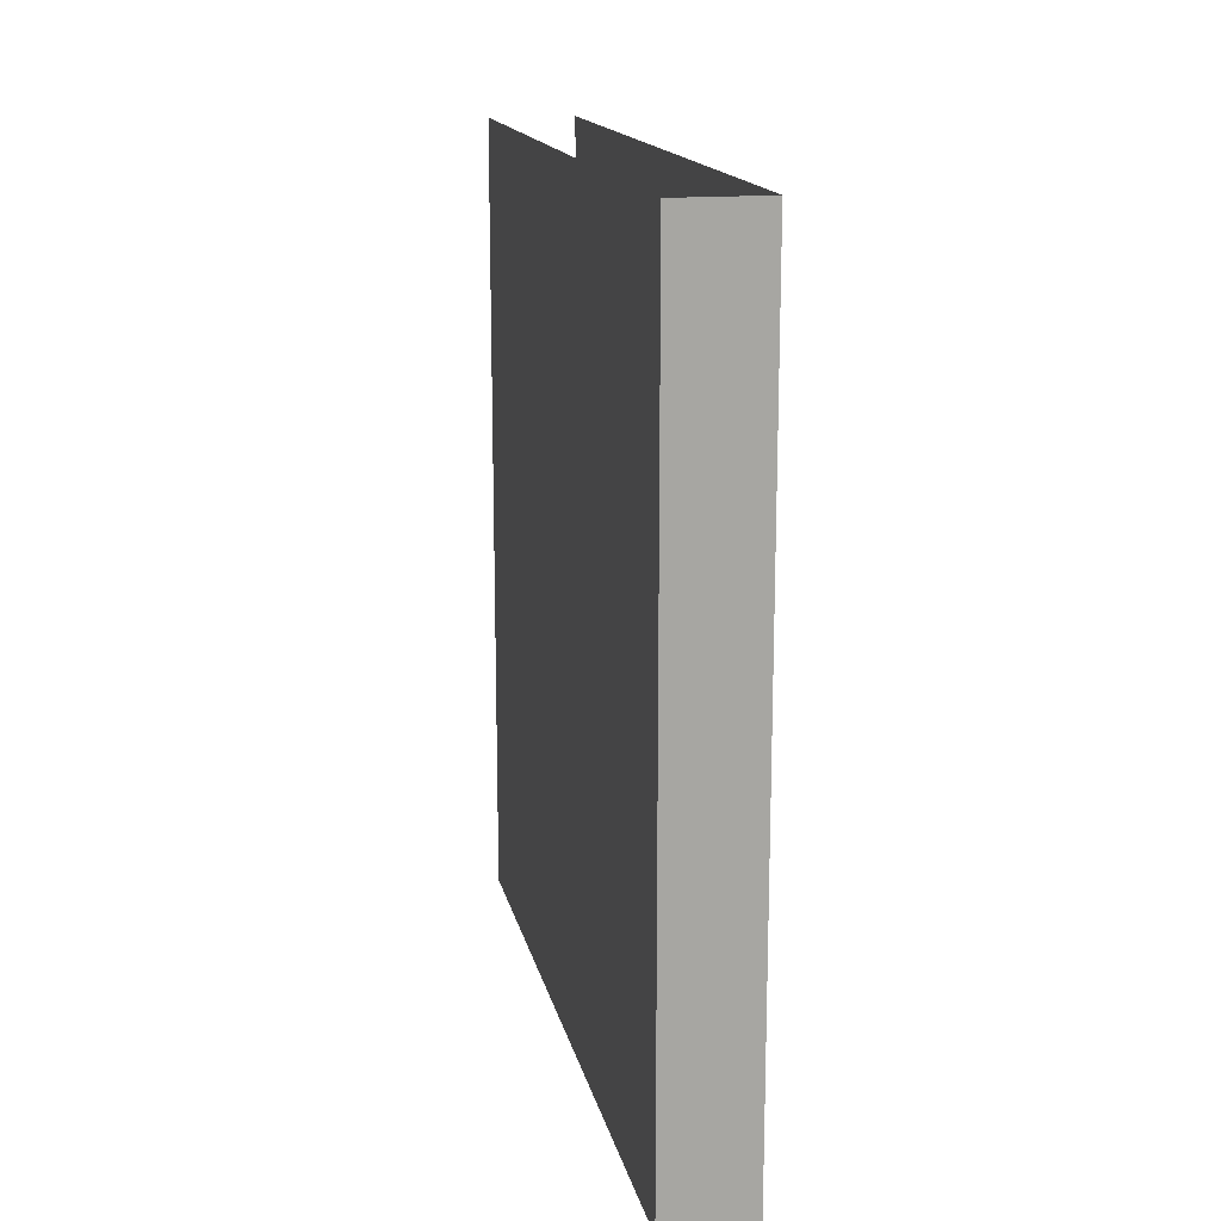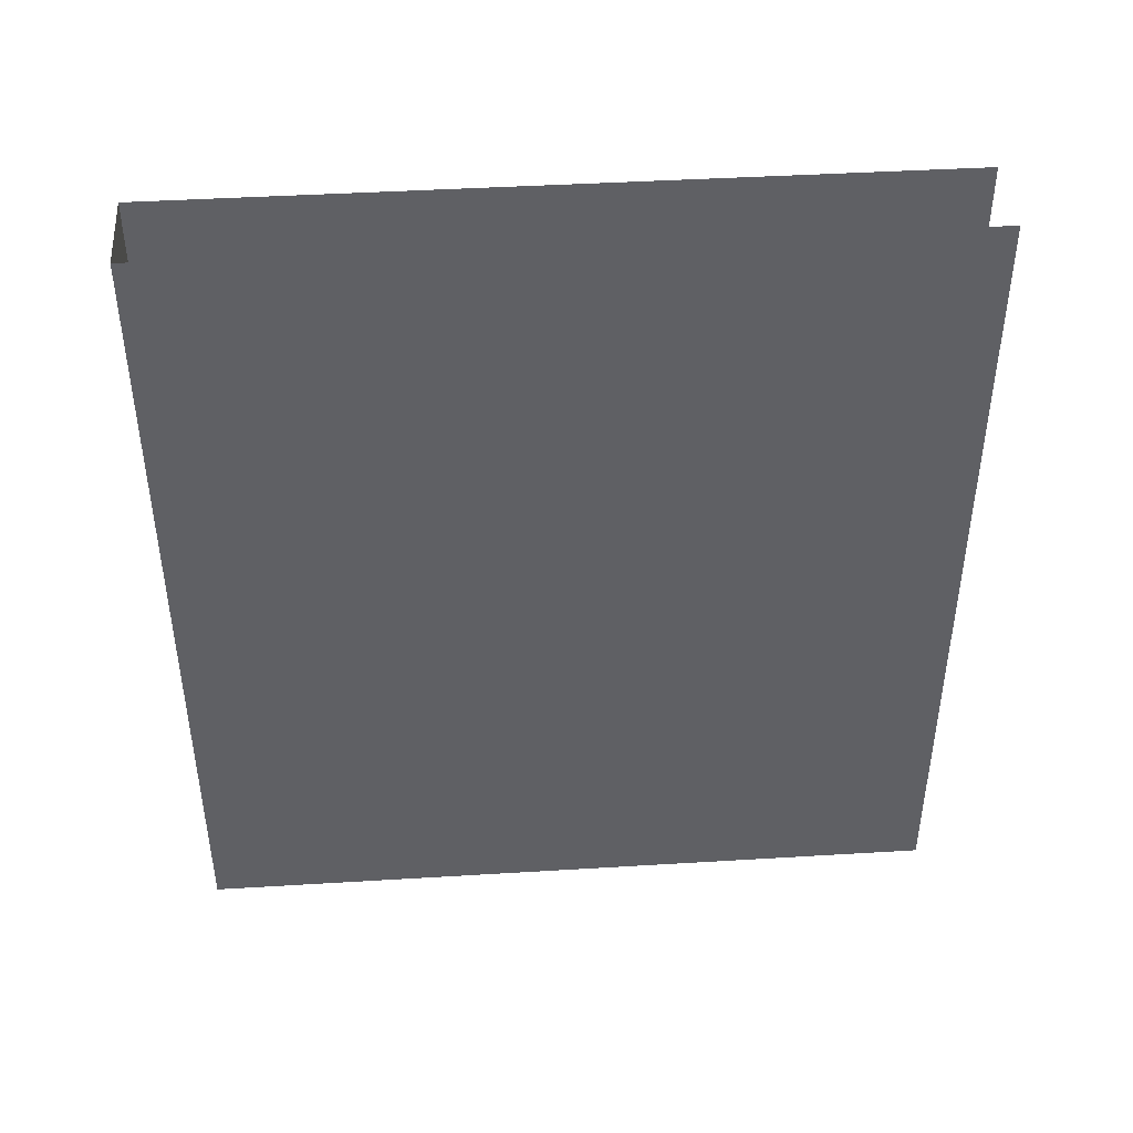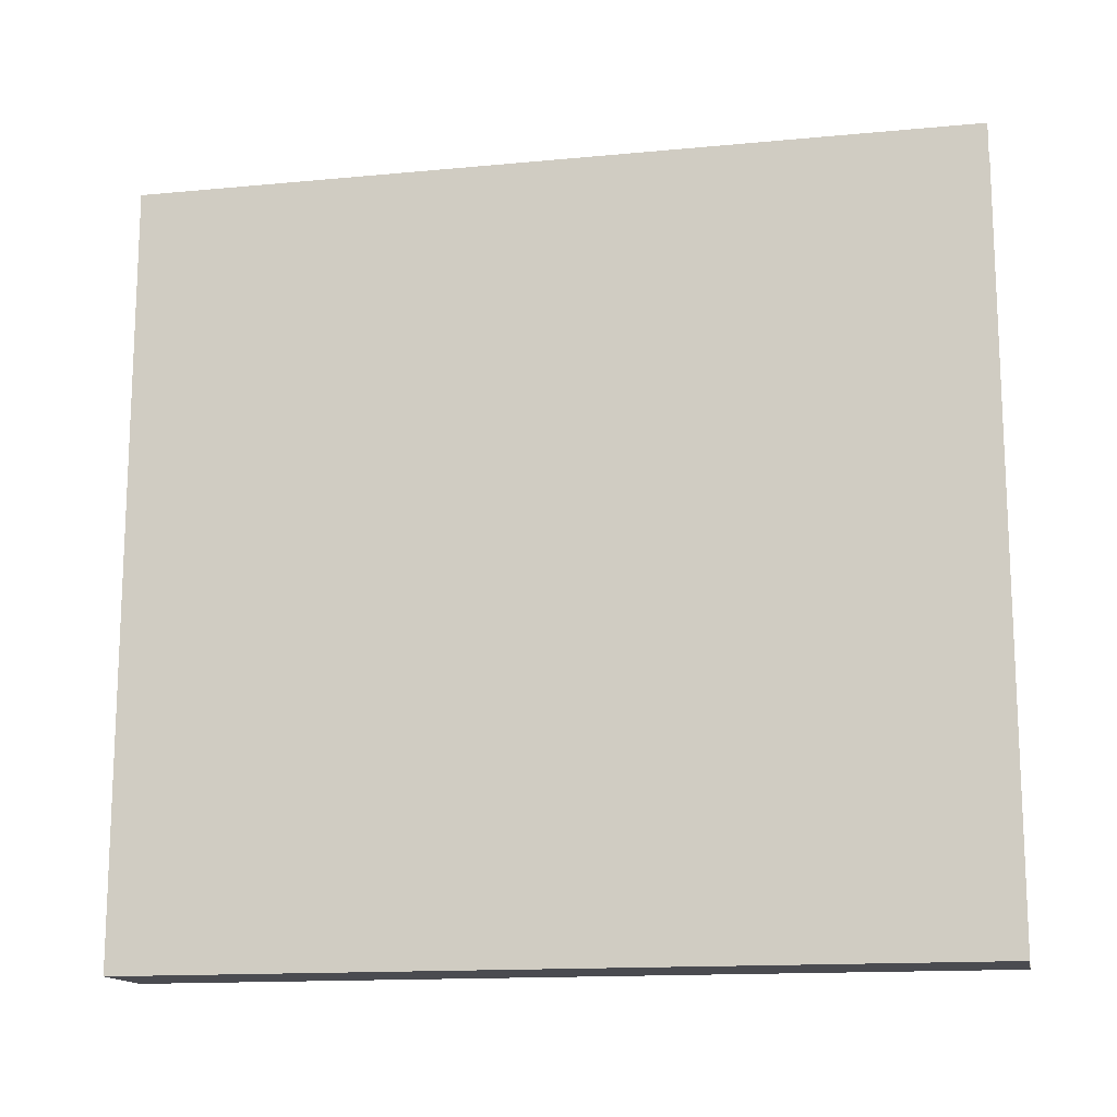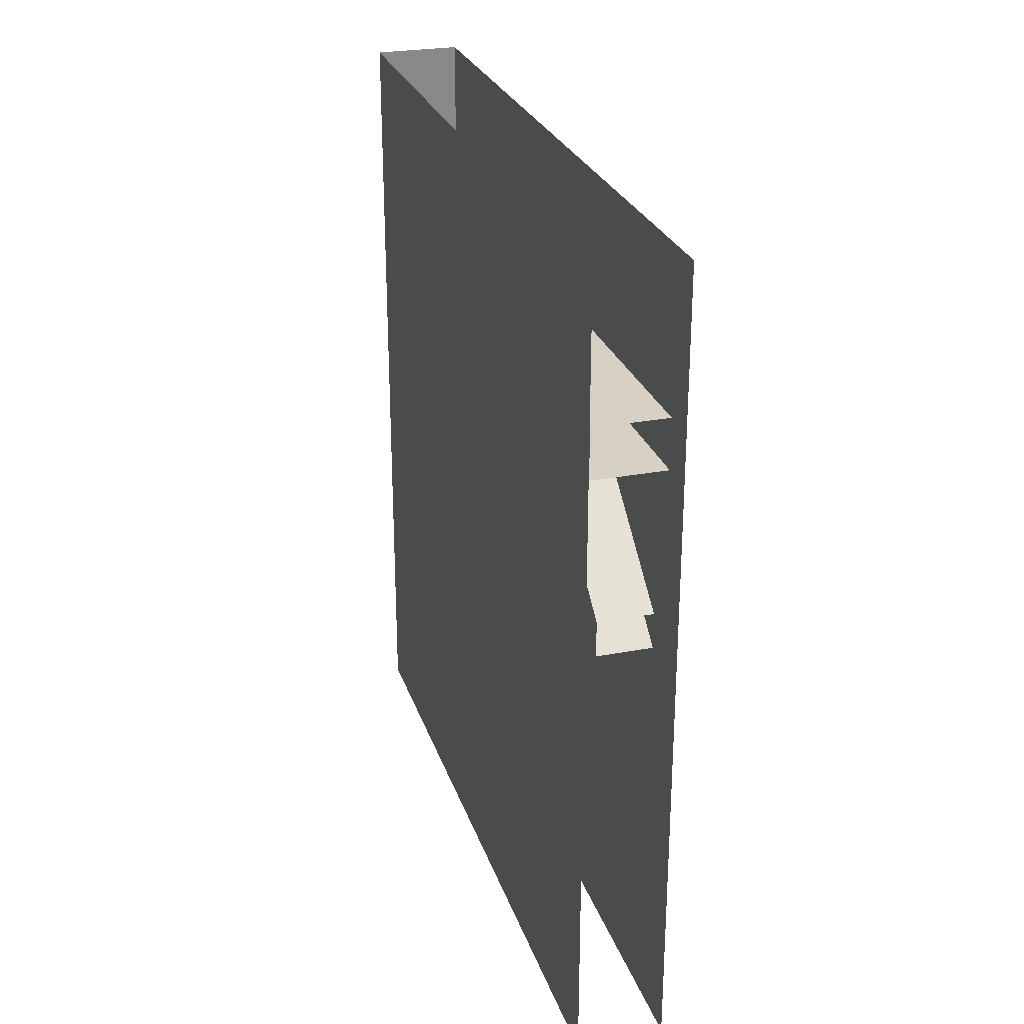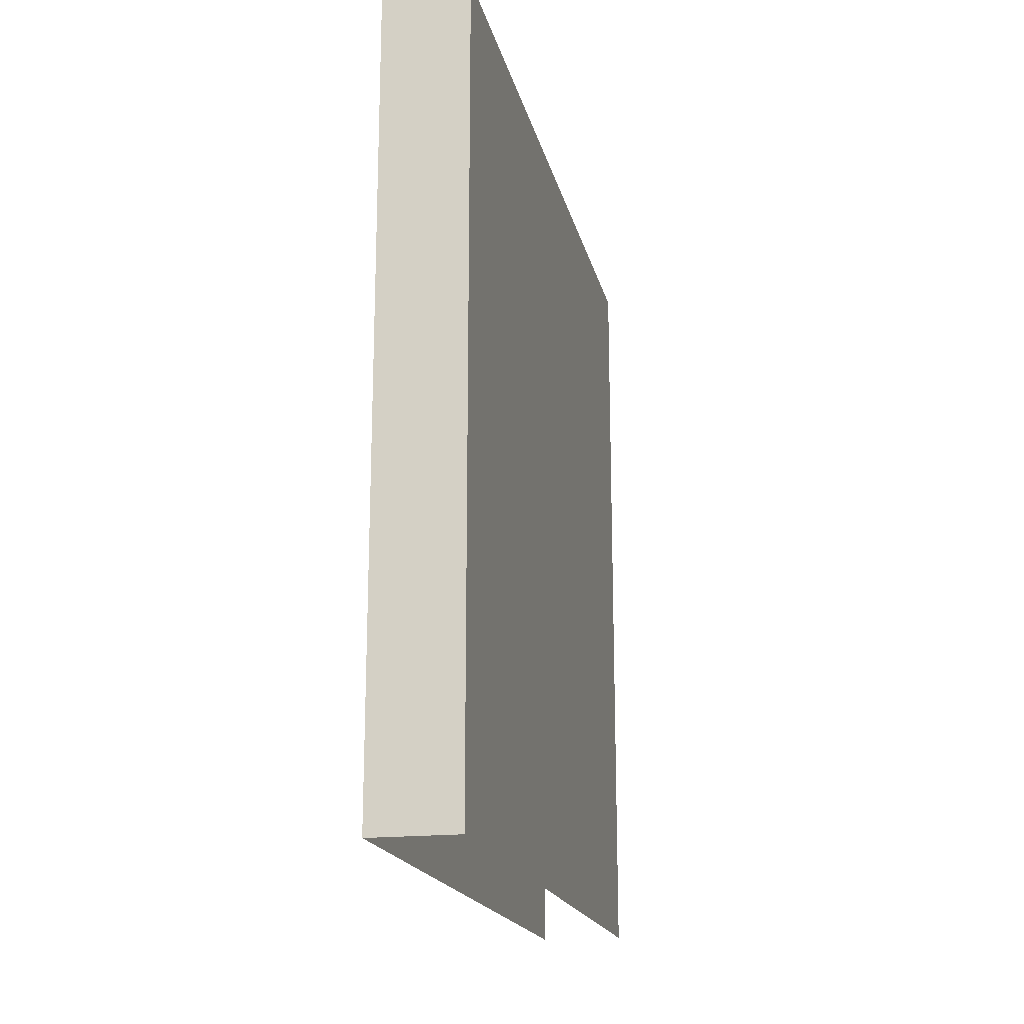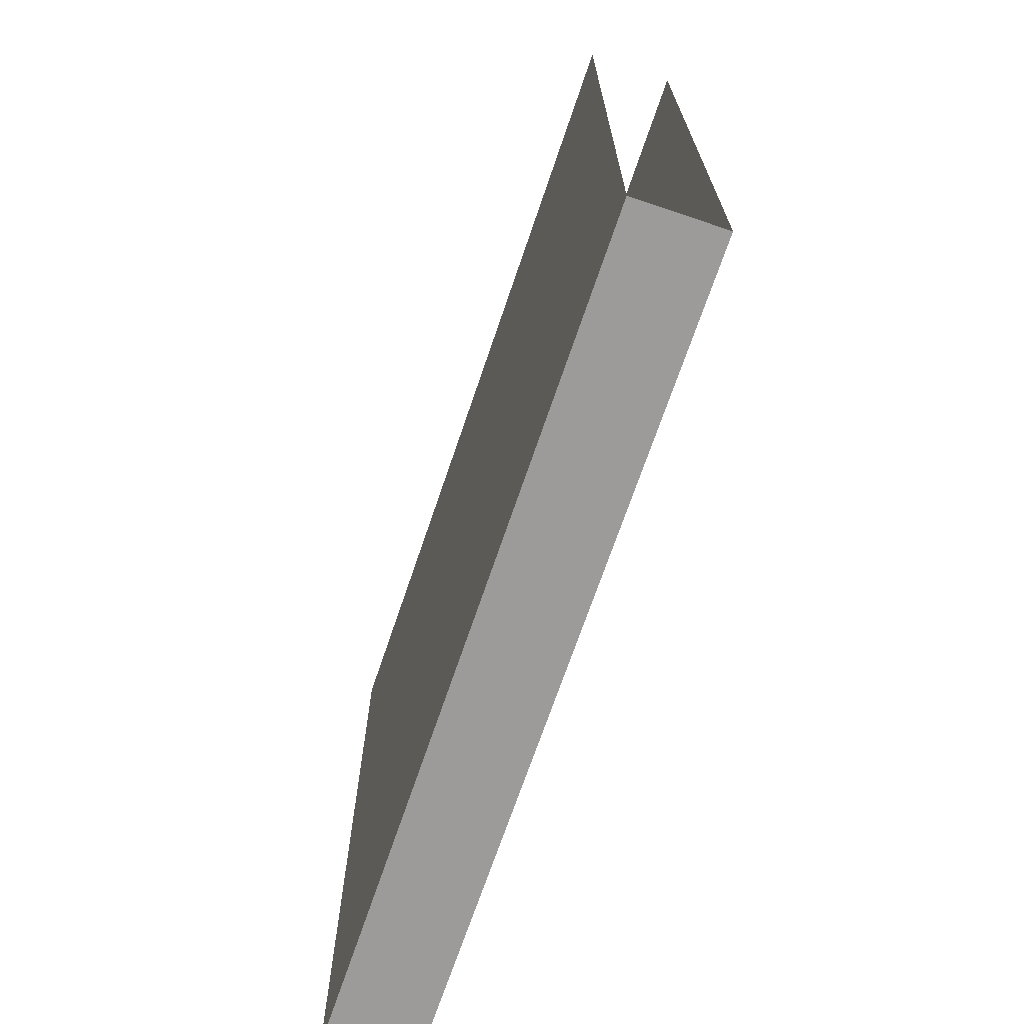
<metadata>
{"format":"obj","ext":"obj","renderer":"f3d","projection":"perspective","resolution":1024,"background":"white","views":[{"elev":15.9,"azim":168.0,"up":"+Y"},{"elev":43.3,"azim":-94.1,"up":"+Y"},{"elev":-14.6,"azim":-78.4,"up":"+Z"},{"elev":26.7,"azim":-16.6,"up":"+Y"},{"elev":-18.5,"azim":-167.4,"up":"+Y"},{"elev":-69.8,"azim":161.3,"up":"+Z"}]}
</metadata>
<code>
v  -0.3226 -0.2811 -5.991
v  -0.3226 0.1536 -5.923
v  0.3226 -0.2811 -5.991
v  0.3226 0.1536 -5.923
v  -0.3226 0.2507 0
v  0.3226 0.2507 0
v  -0.3226 0.2507 -3.631
v  0.3226 0.2507 -3.612
v  0.3226 -0.184 -3.465
v  0.3226 -0.184 0
v  -0.3226 -0.184 -3.484
v  -0.3226 -0.184 0
v  -0.2373 -0.184 -1.897
v  0.2373 -0.184 -1.897
v  -0.2373 -1.728 0
v  0.2373 -1.728 0
v  -0.2373 -1.422 0
v  0.2373 -1.422 0
v  -0.2373 -0.184 -1.565
v  0.2373 -0.184 -1.565
v  0.05558 -5.107 -1.969
v  0.05558 -4.325 -1.969
v  -0.08627 -5.107 -1.969
v  -0.08627 -4.325 -1.969
v  0.05558 -5.029 -5.54
v  -0.08627 -5.029 -5.54
v  0.05558 -4.325 -5.54
v  -0.08627 -4.325 -5.54
v  -0.08627 -4.325 -2.072
v  0.05558 -4.325 -2.072
v  -0.08627 -2.982 -2.072
v  0.05558 -2.982 -2.072
v  0.05558 -4.325 -5.669
v  -0.08627 -4.325 -5.669
v  0.05558 -2.887 -5.719
v  -0.08627 -2.887 -5.719
v  -0.08627 -2.887 -5.54
v  0.05558 -2.887 -5.54
v  -0.08627 -2.982 -2.011
v  0.05558 -2.982 -2.011
v  -0.08627 -0.9953 -5.528
v  -0.08627 -1.004 -2.032
v  0.05558 -0.9953 -5.528
v  0.05558 -1.004 -2.032
v  -0.08627 -5.107 -2.072
v  0.05558 -5.107 -2.072
v  -0.08627 -1.149 -1.973
v  0.05558 -1.16 -1.974
v  -0.08627 -1.414 -5.54
v  0.05558 -1.414 -5.54
v  -0.08627 -1.39 -2.034
v  -0.08627 -1.39 -1.915
v  0.05558 -1.39 -2.034
v  0.05558 -1.39 -1.915
v  -0.0377 -0.6305 -2.813
v  0.07162 -0.6305 -2.813
v  -0.0377 -0.3432 -2.813
v  0.07162 -0.3432 -2.813
v  0.01696 -0.4152 -2.743
v  0.01696 -0.4152 -2.884
v  0.01696 -0.1279 -2.743
v  0.01696 -0.1279 -2.884
v  -0.0377 -0.6305 -4.688
v  0.07162 -0.6305 -4.688
v  -0.0377 -0.3432 -4.688
v  0.07162 -0.3432 -4.688
v  0.01696 -0.4152 -4.618
v  0.01696 -0.4152 -4.759
v  0.01696 -0.1279 -4.618
v  0.01696 -0.1279 -4.759
v  -0.0377 -1.042 -2.813
v  0.07162 -1.042 -2.813
v  -0.0377 -0.7551 -2.813
v  0.07162 -0.7551 -2.813
v  0.01696 -0.8271 -2.743
v  0.01696 -0.8271 -2.884
v  0.01696 -0.5398 -2.743
v  0.01696 -0.5398 -2.884
v  -0.0377 -1.042 -4.688
v  0.07162 -1.042 -4.688
v  -0.0377 -0.7551 -4.688
v  0.07162 -0.7551 -4.688
v  0.01696 -0.8271 -4.618
v  0.01696 -0.8271 -4.759
v  0.01696 -0.5398 -4.618
v  0.01696 -0.5398 -4.759
v  -0.374 1.532 -6.405
v  0.3906 1.532 -6.405
v  0.3906 -5.538 -6.405
v  -0.374 -5.538 -6.405
v  0.3906 -5.538 0.1406
v  0.3906 1.532 0.1406
v  -0.374 -5.538 0.1406
v  -0.374 1.532 0.1406
g sign1_shanty_a
f 1 2 3
f 3 2 4
f 5 6 7
f 7 6 8
f 7 8 2
f 2 8 4
f 3 4 9
f 9 4 8
f 9 8 10
f 10 8 6
f 2 1 7
f 7 1 11
f 7 11 5
f 5 11 12
f 10 12 9
f 9 12 11
f 9 11 3
f 3 11 1
f 13 14 15
f 15 14 16
f 17 18 19
f 19 18 20
f 14 20 16
f 16 20 18
f 19 13 17
f 17 13 15
f 21 22 23
f 23 22 24
f 25 26 27
f 27 26 28
f 29 30 31
f 31 30 32
f 33 34 35
f 35 34 36
f 27 28 33
f 33 28 34
f 37 38 36
f 36 38 35
f 31 32 39
f 39 32 40
f 30 29 22
f 22 29 24
f 41 42 43
f 43 42 44
f 45 26 46
f 46 26 25
f 45 46 23
f 23 46 21
f 47 48 42
f 42 48 44
f 28 26 29
f 29 26 45
f 29 45 24
f 24 45 23
f 25 27 46
f 46 27 30
f 46 30 21
f 21 30 22
f 41 43 49
f 49 43 50
f 49 50 37
f 37 50 38
f 42 41 51
f 51 41 49
f 51 49 31
f 52 42 51
f 52 51 39
f 39 51 31
f 47 42 52
f 31 49 37
f 43 44 50
f 50 44 53
f 50 53 38
f 44 48 53
f 38 53 32
f 53 48 54
f 53 54 32
f 32 54 40
f 39 40 52
f 52 40 54
f 52 54 47
f 47 54 48
f 29 31 28
f 28 31 37
f 28 37 34
f 34 37 36
f 32 30 38
f 38 30 27
f 38 27 35
f 35 27 33
g chain4
f 55 56 57
f 57 56 58
f 55 57 56
f 56 57 58
f 59 60 61
f 61 60 62
f 59 61 60
f 60 61 62
g chain5
f 63 64 65
f 65 64 66
f 63 65 64
f 64 65 66
f 67 68 69
f 69 68 70
f 67 69 68
f 68 69 70
g chain6
f 71 72 73
f 73 72 74
f 71 73 72
f 72 73 74
f 75 76 77
f 77 76 78
f 75 77 76
f 76 77 78
g chain7
f 79 80 81
f 81 80 82
f 79 81 80
f 80 81 82
f 83 84 85
f 85 84 86
f 83 85 84
f 84 85 86
g collision_camera
f 87 88 89
f 87 89 90
f 91 89 88
f 91 88 92
f 90 93 94
f 90 94 87

</code>
